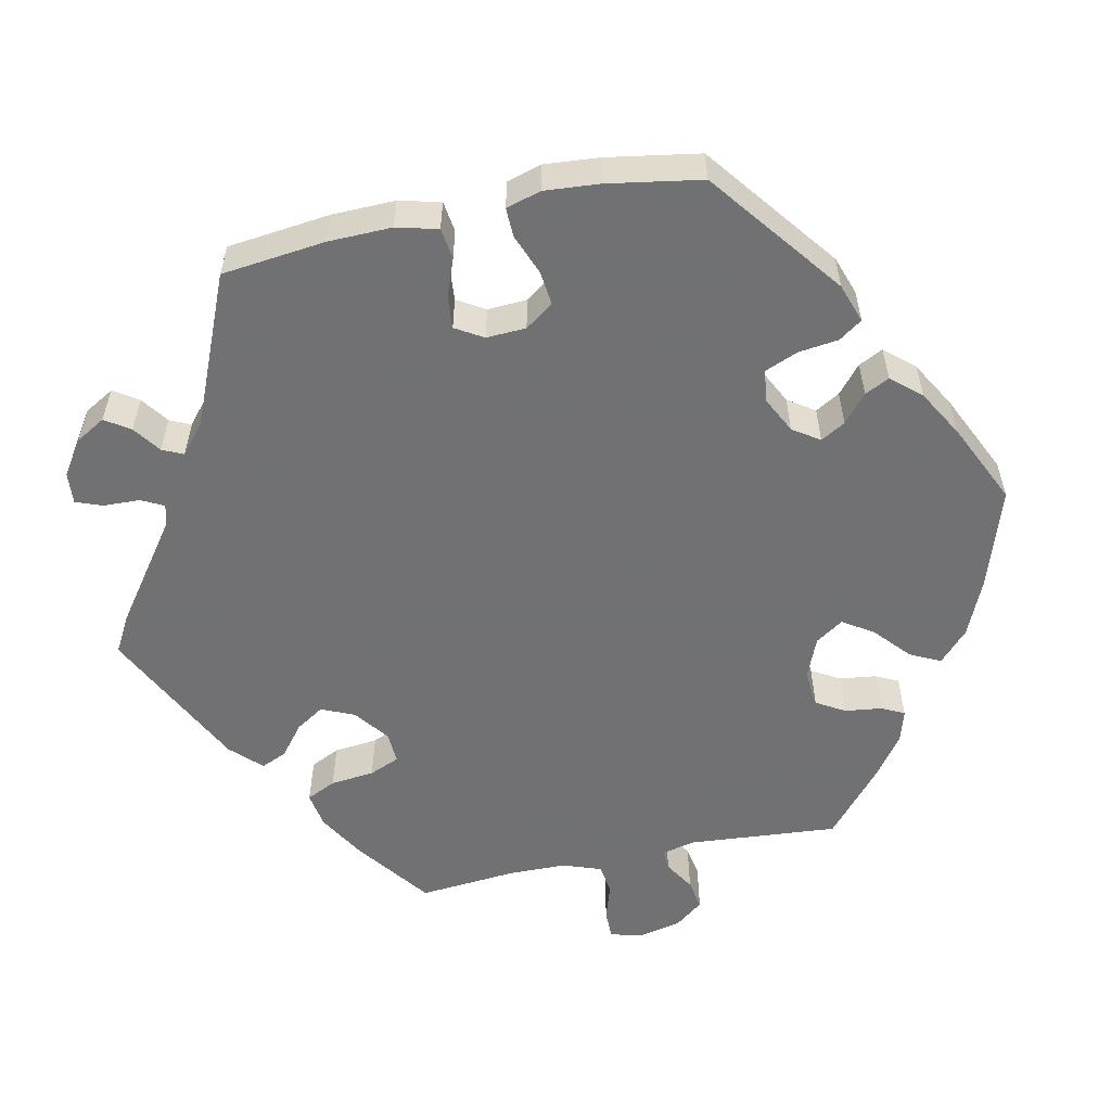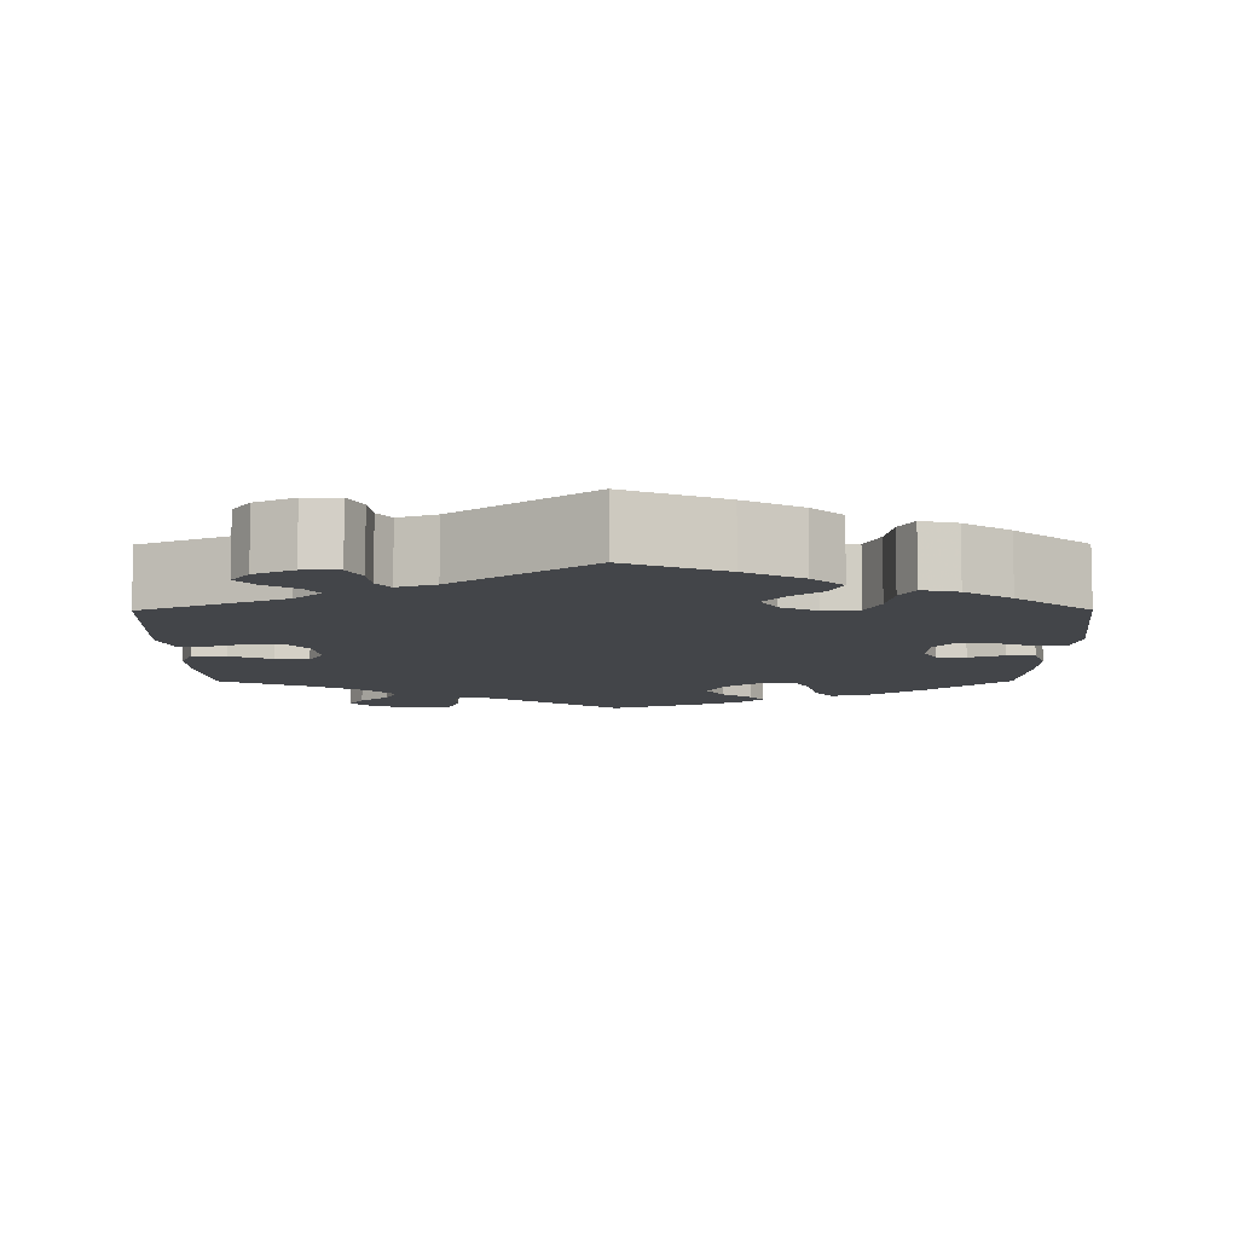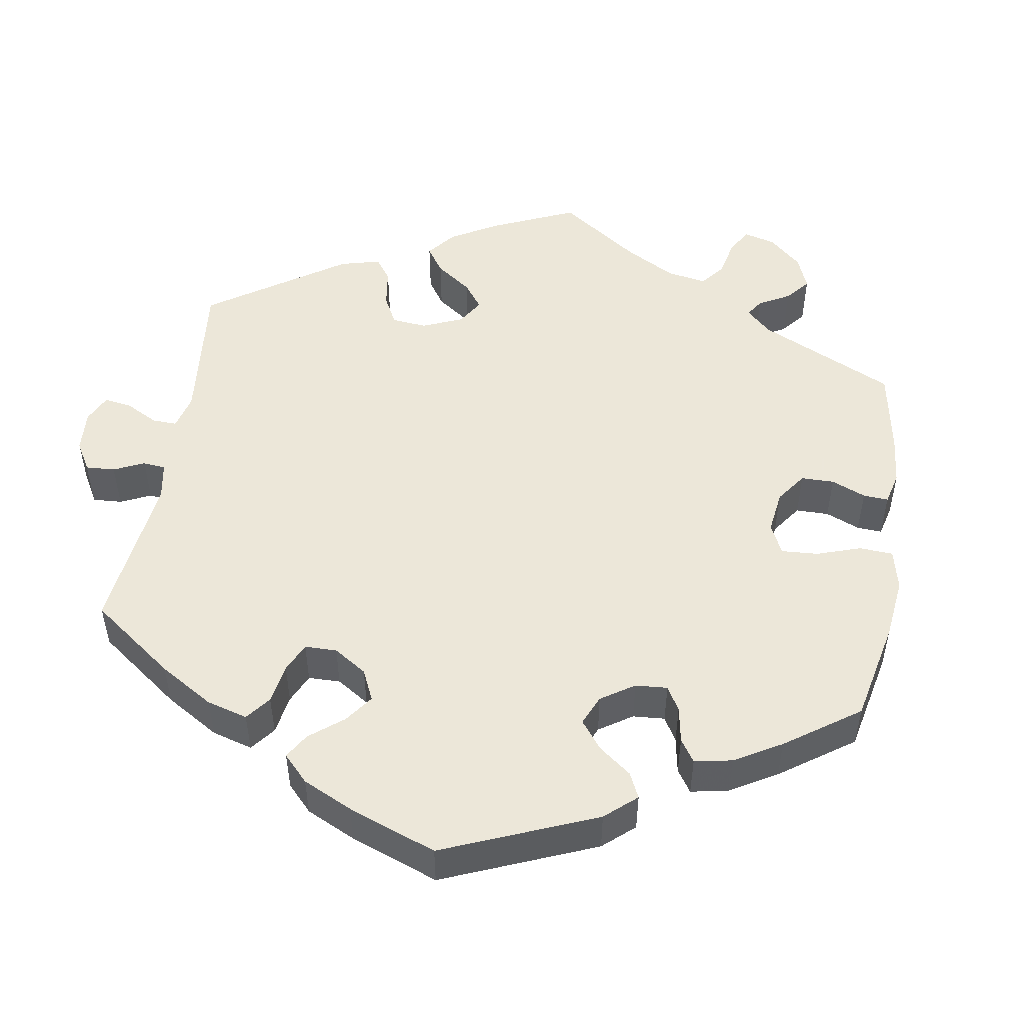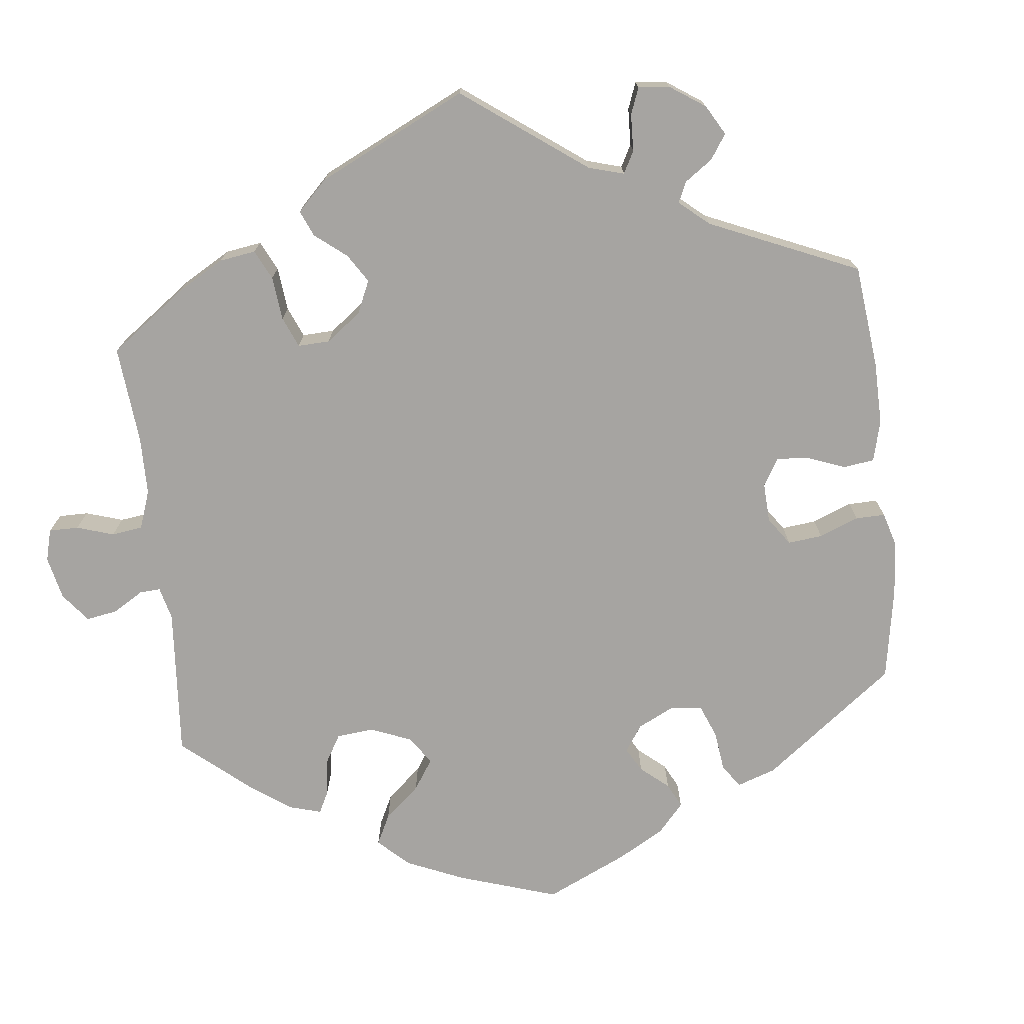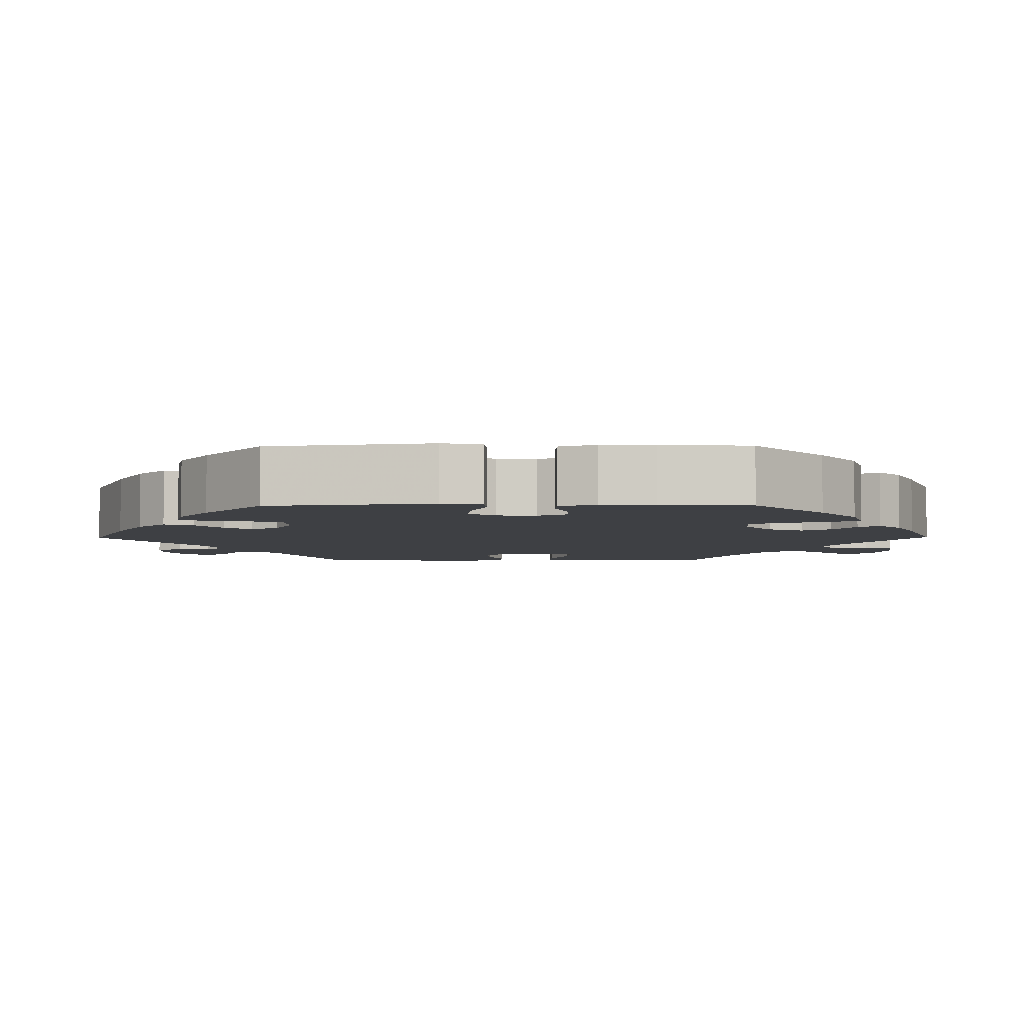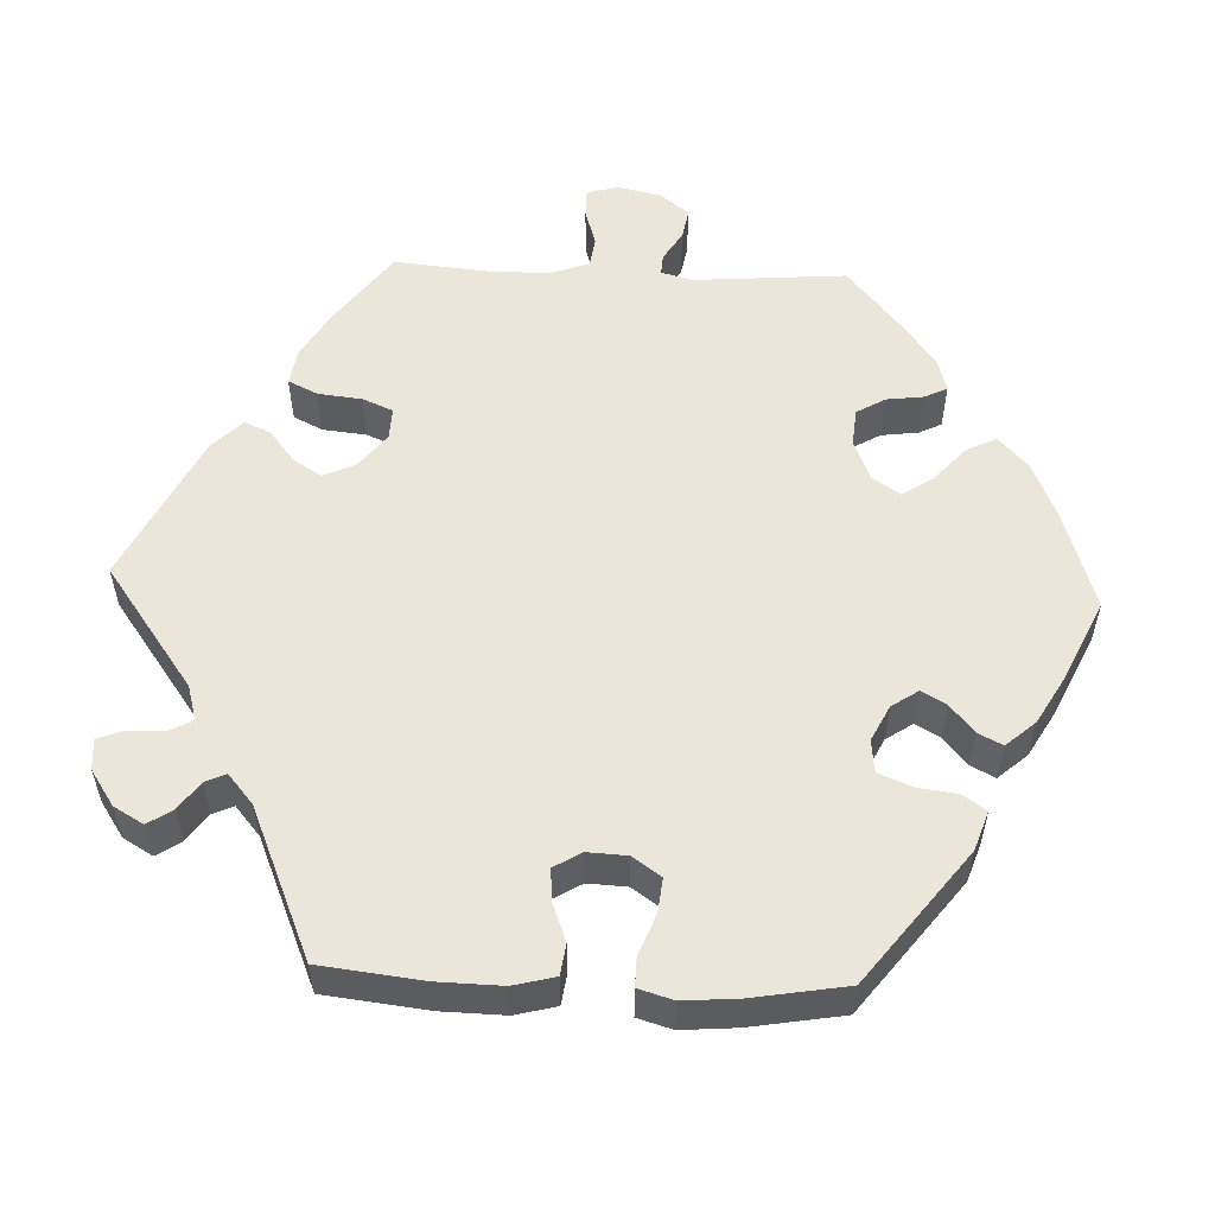
<metadata>
{"format":"obj","ext":"obj","renderer":"f3d","projection":"perspective","resolution":1024,"background":"white","views":[{"elev":-55.3,"azim":42.0,"up":"+Y"},{"elev":-8.7,"azim":0.2,"up":"+Y"},{"elev":50.2,"azim":69.2,"up":"+Y"},{"elev":-73.5,"azim":-53.7,"up":"+Y"},{"elev":-4.9,"azim":90.6,"up":"+Y"},{"elev":55.0,"azim":32.4,"up":"+Y"}]}
</metadata>
<code>
v 0.121 0.07 0.525
v 0.192 0.07 0.486
v 0.231 0.07 0.448
v 0.216 0.07 0.411
v 0.176 0.07 0.378
v 0.152 0.07 0.344
v 0.172 0.07 0.308
v 0.217 0.07 0.285
v 0.261 0.07 0.289
v 0.279 0.07 0.33
v 0.287 0.07 0.384
v 0.305 0.07 0.417
v 0.35 0.07 0.406
v 0.408 0.07 0.366
v 0.501 0.07 0.289
v 0.529 0.07 0.079
v 0.519 0.07 0.027
v 0.483 0.07 0.024
v 0.435 0.07 0.044
v 0.39 0.07 0.05
v 0.365 0.07 0.016
v 0.362 0.07 -0.035
v 0.38 0.07 -0.072
v 0.416 0.07 -0.072
v 0.46 0.07 -0.056
v 0.495 0.07 -0.058
v 0.511 0.07 -0.105
v 0.511 0.07 -0.174
v 0.501 0.07 -0.289
v 0.401 0.07 -0.38
v 0.337 0.07 -0.428
v 0.285 0.07 -0.444
v 0.261 0.07 -0.408
v 0.249 0.07 -0.349
v 0.228 0.07 -0.307
v 0.185 0.07 -0.31
v 0.14 0.07 -0.345
v 0.12 0.07 -0.389
v 0.141 0.07 -0.426
v 0.179 0.07 -0.455
v 0.197 0.07 -0.482
v 0.166 0.07 -0.512
v 0.107 0.07 -0.539
v 0 0.07 -0.578
v -0.16 0.07 -0.468
v -0.202 0.07 -0.456
v -0.214 0.07 -0.48
v -0.213 0.07 -0.526
v -0.227 0.07 -0.564
v -0.274 0.07 -0.571
v -0.328 0.07 -0.554
v -0.358 0.07 -0.524
v -0.339 0.07 -0.491
v -0.302 0.07 -0.457
v -0.287 0.07 -0.42
v -0.321 0.07 -0.38
v -0.385 0.07 -0.342
v -0.5 0.07 -0.289
v -0.513 0.07 -0.17
v -0.513 0.07 -0.1
v -0.496 0.07 -0.056
v -0.454 0.07 -0.059
v -0.402 0.07 -0.082
v -0.36 0.07 -0.087
v -0.341 0.07 -0.051
v -0.348 0.07 0.005
v -0.375 0.07 0.042
v -0.418 0.07 0.04
v -0.466 0.07 0.021
v -0.502 0.07 0.025
v -0.516 0.07 0.077
v -0.501 0.07 0.288
v -0.323 0.07 0.367
v -0.289 0.07 0.4
v -0.306 0.07 0.427
v -0.346 0.07 0.452
v -0.369 0.07 0.48
v -0.346 0.07 0.513
v -0.297 0.07 0.537
v -0.253 0.07 0.537
v -0.236 0.07 0.503
v -0.232 0.07 0.46
v -0.215 0.07 0.436
v -0.168 0.07 0.453
v -0.001 0.07 0.578
v 0.121 0 0.525
v 0.192 0 0.486
v 0.231 0 0.448
v 0.216 0 0.411
v 0.176 0 0.378
v 0.152 0 0.344
v 0.172 0 0.308
v 0.217 0 0.285
v 0.261 0 0.289
v 0.279 0 0.33
v 0.287 0 0.384
v 0.305 0 0.417
v 0.35 0 0.406
v 0.408 0 0.366
v 0.501 0 0.289
v 0.529 0 0.079
v 0.519 0 0.027
v 0.483 0 0.024
v 0.435 0 0.044
v 0.39 0 0.05
v 0.365 0 0.016
v 0.362 0 -0.035
v 0.38 0 -0.072
v 0.416 0 -0.072
v 0.46 0 -0.056
v 0.495 0 -0.058
v 0.511 0 -0.105
v 0.511 0 -0.174
v 0.501 0 -0.289
v 0.401 0 -0.38
v 0.337 0 -0.428
v 0.285 0 -0.444
v 0.261 0 -0.408
v 0.249 0 -0.349
v 0.228 0 -0.307
v 0.185 0 -0.31
v 0.14 0 -0.345
v 0.12 0 -0.389
v 0.141 0 -0.426
v 0.179 0 -0.455
v 0.197 0 -0.482
v 0.166 0 -0.512
v 0.107 0 -0.539
v 0 0 -0.578
v -0.16 0 -0.468
v -0.202 0 -0.456
v -0.214 0 -0.48
v -0.213 0 -0.526
v -0.227 0 -0.564
v -0.274 0 -0.571
v -0.328 0 -0.554
v -0.358 0 -0.524
v -0.339 0 -0.491
v -0.302 0 -0.457
v -0.287 0 -0.42
v -0.321 0 -0.38
v -0.385 0 -0.342
v -0.5 0 -0.289
v -0.513 0 -0.17
v -0.513 0 -0.1
v -0.496 0 -0.056
v -0.454 0 -0.059
v -0.402 0 -0.082
v -0.36 0 -0.087
v -0.341 0 -0.051
v -0.348 0 0.005
v -0.375 0 0.042
v -0.418 0 0.04
v -0.466 0 0.021
v -0.502 0 0.025
v -0.516 0 0.077
v -0.501 0 0.288
v -0.323 0 0.367
v -0.289 0 0.4
v -0.306 0 0.427
v -0.346 0 0.452
v -0.369 0 0.48
v -0.346 0 0.513
v -0.297 0 0.537
v -0.253 0 0.537
v -0.236 0 0.503
v -0.232 0 0.46
v -0.215 0 0.436
v -0.168 0 0.453
v -0.001 0 0.578
f 84 85 1 2
f 83 84 2 3
f 79 80 81 82
f 79 82 83
f 78 79 83
f 75 76 77 78
f 74 75 78 83
f 73 74 83 3
f 68 69 70 71
f 67 68 71 72
f 66 67 72 73
f 60 61 62 63
f 60 63 64
f 57 58 59 60
f 56 57 60 64
f 55 56 64 65
f 51 52 53 54
f 51 54 55
f 50 51 55
f 47 48 49 50
f 46 47 50 55
f 45 46 55 65
f 39 40 41 42
f 38 39 42 43
f 31 32 33 34
f 31 34 35
f 30 31 35
f 29 30 35
f 28 29 35
f 27 28 35 36
f 24 25 26 27
f 23 24 27 36
f 16 17 18 19
f 16 19 20
f 15 16 20
f 14 15 20 21
f 10 11 12 13
f 9 10 13 14
f 73 3 4 5
f 73 5 6
f 66 73 6 7
f 65 66 7 8
f 45 65 8 9
f 38 43 44 45
f 37 38 45 9
f 22 23 36 37
f 21 22 37 9
f 9 14 21
f 87 86 170 169
f 88 87 169 168
f 167 166 165 164
f 168 167 164
f 168 164 163
f 163 162 161 160
f 168 163 160 159
f 88 168 159 158
f 156 155 154 153
f 157 156 153 152
f 158 157 152 151
f 148 147 146 145
f 149 148 145
f 145 144 143 142
f 149 145 142 141
f 150 149 141 140
f 139 138 137 136
f 140 139 136
f 140 136 135
f 135 134 133 132
f 140 135 132 131
f 150 140 131 130
f 127 126 125 124
f 128 127 124 123
f 119 118 117 116
f 120 119 116
f 120 116 115
f 120 115 114
f 120 114 113
f 121 120 113 112
f 112 111 110 109
f 121 112 109 108
f 104 103 102 101
f 105 104 101
f 105 101 100
f 106 105 100 99
f 98 97 96 95
f 99 98 95 94
f 90 89 88 158
f 91 90 158
f 92 91 158 151
f 93 92 151 150
f 94 93 150 130
f 130 129 128 123
f 94 130 123 122
f 122 121 108 107
f 94 122 107 106
f 106 99 94
f 1 86 87 2
f 2 87 88 3
f 3 88 89 4
f 4 89 90 5
f 5 90 91 6
f 6 91 92 7
f 7 92 93 8
f 8 93 94 9
f 9 94 95 10
f 10 95 96 11
f 11 96 97 12
f 12 97 98 13
f 13 98 99 14
f 14 99 100 15
f 15 100 101 16
f 16 101 102 17
f 17 102 103 18
f 18 103 104 19
f 19 104 105 20
f 20 105 106 21
f 21 106 107 22
f 22 107 108 23
f 23 108 109 24
f 24 109 110 25
f 25 110 111 26
f 26 111 112 27
f 27 112 113 28
f 28 113 114 29
f 29 114 115 30
f 30 115 116 31
f 31 116 117 32
f 32 117 118 33
f 33 118 119 34
f 34 119 120 35
f 35 120 121 36
f 36 121 122 37
f 37 122 123 38
f 38 123 124 39
f 39 124 125 40
f 40 125 126 41
f 41 126 127 42
f 42 127 128 43
f 43 128 129 44
f 44 129 130 45
f 45 130 131 46
f 46 131 132 47
f 47 132 133 48
f 48 133 134 49
f 49 134 135 50
f 50 135 136 51
f 51 136 137 52
f 52 137 138 53
f 53 138 139 54
f 54 139 140 55
f 55 140 141 56
f 56 141 142 57
f 57 142 143 58
f 58 143 144 59
f 59 144 145 60
f 60 145 146 61
f 61 146 147 62
f 62 147 148 63
f 63 148 149 64
f 64 149 150 65
f 65 150 151 66
f 66 151 152 67
f 67 152 153 68
f 68 153 154 69
f 69 154 155 70
f 70 155 156 71
f 71 156 157 72
f 72 157 158 73
f 73 158 159 74
f 74 159 160 75
f 75 160 161 76
f 76 161 162 77
f 77 162 163 78
f 78 163 164 79
f 79 164 165 80
f 80 165 166 81
f 81 166 167 82
f 82 167 168 83
f 83 168 169 84
f 84 169 170 85
f 85 170 86 1

</code>
